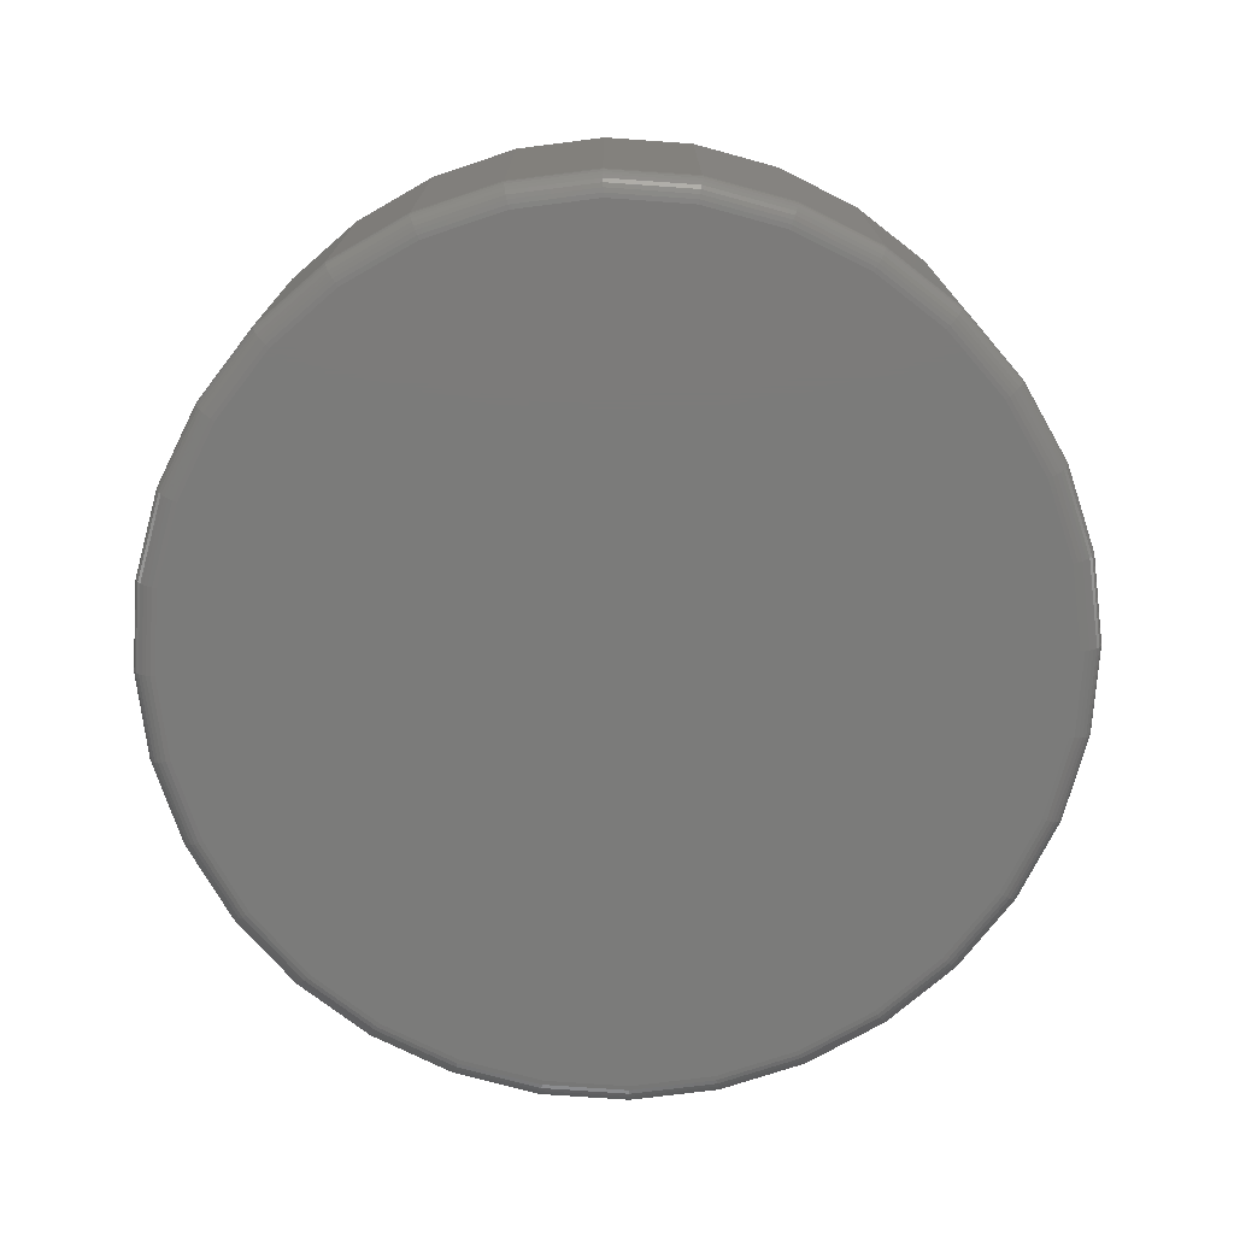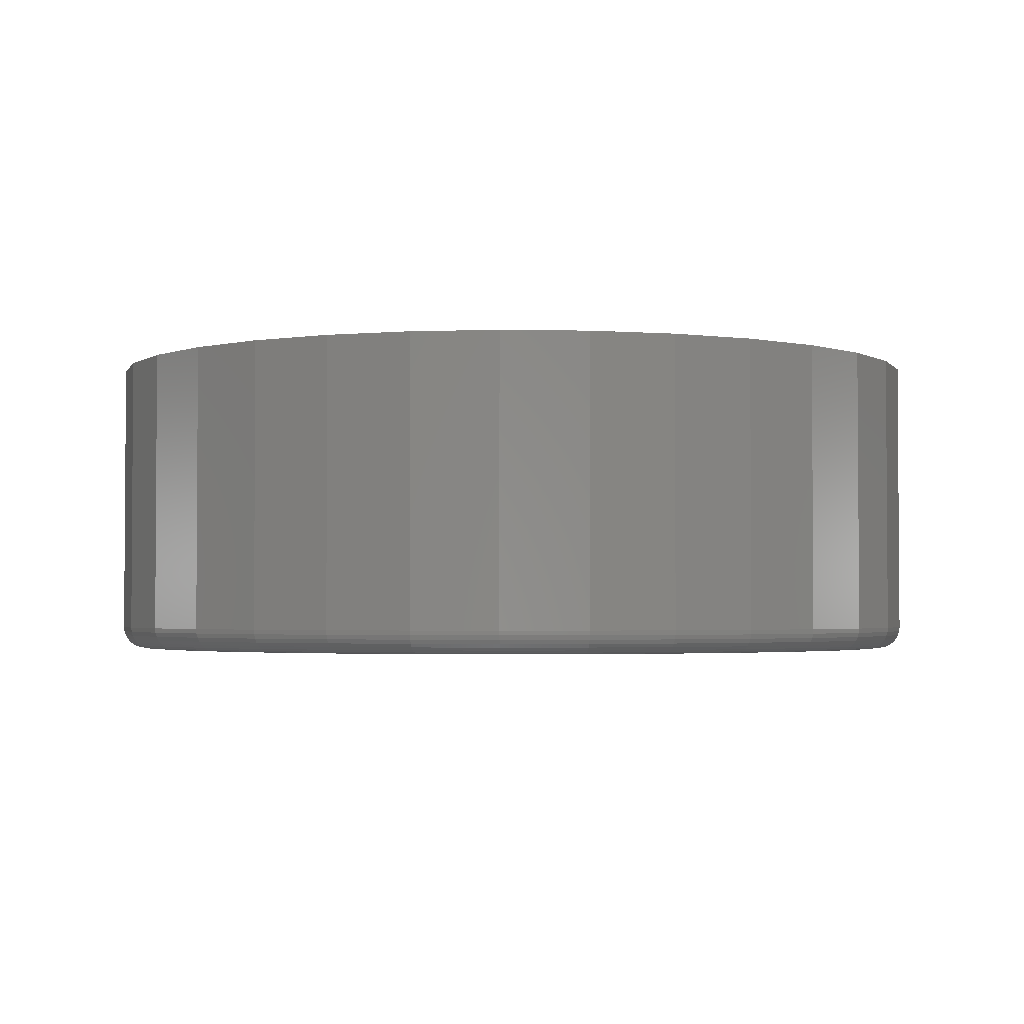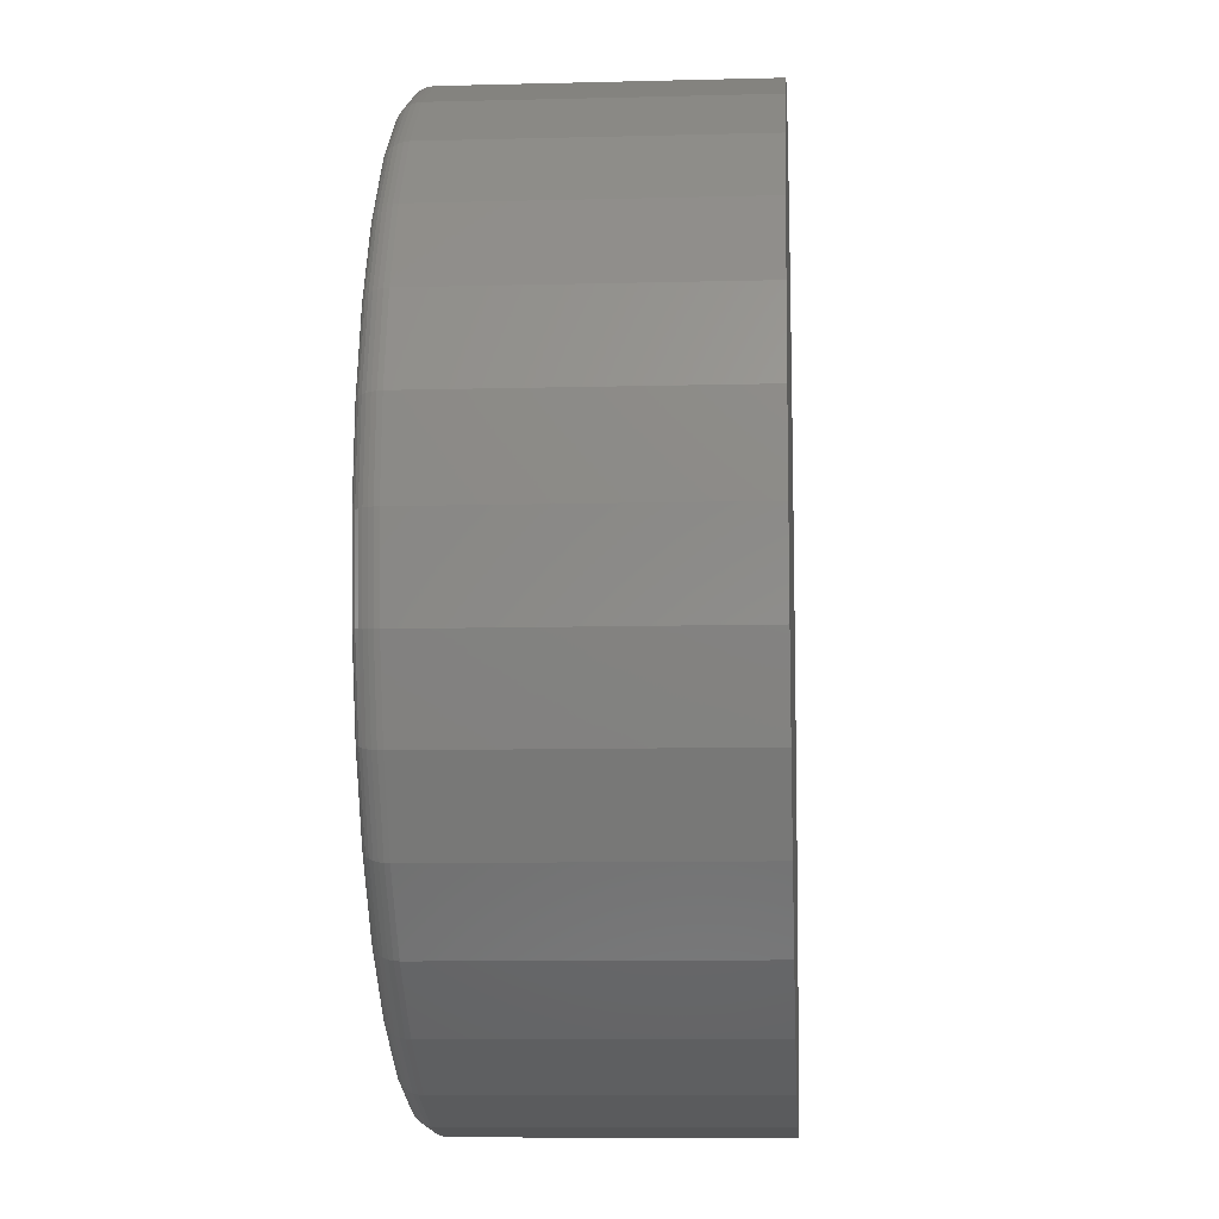
<metadata>
{"format":"stl","ext":"stl","renderer":"f3d","projection":"perspective","resolution":1024,"background":"white","views":[{"elev":-74.3,"azim":-133.4,"up":"+Y"},{"elev":-2.5,"azim":-167.2,"up":"+Y"},{"elev":-9.7,"azim":93.9,"up":"+Z"}]}
</metadata>
<code>
# stl→obj: 320 verts, 636 faces
v -0.04758 7.798e-17 0.2789
v 0.06337 9.03e-17 0.2789
v 0.007895 8.414e-17 0.2844
v 0.1167 9.623e-17 0.2627
v -0.1009 7.206e-17 0.2627
v 0.1659 1.017e-16 0.2364
v -0.1501 6.66e-17 0.2364
v 0.209 1.065e-16 0.2011
v -0.1932 6.182e-17 0.2011
v 0.2443 1.104e-16 0.158
v -0.2286 5.789e-17 0.158
v 0.2706 1.133e-16 0.1088
v -0.2548 5.497e-17 0.1088
v 0.2868 1.151e-16 0.05548
v -0.271 5.318e-17 0.05548
v 0.2923 1.157e-16 -1.261e-16
v -0.2765 5.257e-17 -2.394e-16
v 0.2868 1.151e-16 -0.05548
v -0.271 5.318e-17 -0.05548
v 0.2706 1.133e-16 -0.1088
v -0.2548 5.497e-17 -0.1088
v 0.2443 1.104e-16 -0.158
v -0.2286 5.789e-17 -0.158
v 0.209 1.065e-16 -0.2011
v -0.1932 6.182e-17 -0.2011
v 0.1659 1.017e-16 -0.2364
v -0.1501 6.66e-17 -0.2364
v 0.1167 9.623e-17 -0.2627
v -0.1009 7.206e-17 -0.2627
v 0.06337 9.03e-17 -0.2789
v -0.04758 7.798e-17 -0.2789
v 0.007895 8.414e-17 -0.2844
v 0.3079 0.2109 -1.383e-16
v 0.3079 0.01562 -7.446e-16
v 0.3021 0.2109 -0.05853
v 0.3021 0.01562 -0.05853
v 0.2851 0.2109 -0.1148
v 0.2851 0.01562 -0.1148
v 0.2573 0.2109 -0.1667
v 0.2573 0.01562 -0.1667
v 0.22 0.2109 -0.2121
v 0.22 0.01562 -0.2121
v 0.1746 0.2109 -0.2494
v 0.1746 0.01562 -0.2494
v 0.1227 0.2109 -0.2772
v 0.1227 0.01562 -0.2772
v 0.06642 0.2109 -0.2942
v 0.06642 0.01562 -0.2942
v 0.007895 0.2109 -0.3
v 0.007895 0.01562 -0.3
v -0.05063 0.2109 -0.2942
v -0.05063 0.01562 -0.2942
v -0.1069 0.2109 -0.2772
v -0.1069 0.01562 -0.2772
v -0.1588 0.2109 -0.2494
v -0.1588 0.01562 -0.2494
v -0.2042 0.2109 -0.2121
v -0.2042 0.01562 -0.2121
v -0.2415 0.2109 -0.1667
v -0.2415 0.01562 -0.1667
v -0.2693 0.2109 -0.1148
v -0.2693 0.01562 -0.1148
v -0.2863 0.2109 -0.05853
v -0.2863 0.01562 -0.05853
v -0.2921 0.2109 6.151e-16
v -0.2921 0.01562 8.218e-17
v -0.2863 0.2109 0.05853
v -0.2863 0.01562 0.05853
v -0.2693 0.2109 0.1148
v -0.2693 0.01562 0.1148
v -0.2415 0.2109 0.1667
v -0.2415 0.01562 0.1667
v -0.2042 0.2109 0.2121
v -0.2042 0.01562 0.2121
v -0.1588 0.2109 0.2494
v -0.1588 0.01562 0.2494
v -0.1069 0.2109 0.2772
v -0.1069 0.01562 0.2772
v -0.05063 0.2109 0.2942
v -0.05063 0.01562 0.2942
v 0.007895 0.2109 0.3
v 0.007895 0.01562 0.3
v 0.06642 0.2109 0.2942
v 0.06642 0.01562 0.2942
v 0.1227 0.2109 0.2772
v 0.1227 0.01562 0.2772
v 0.1746 0.2109 0.2494
v 0.1746 0.01562 0.2494
v 0.22 0.2109 0.2121
v 0.22 0.01562 0.2121
v 0.2573 0.2109 0.1667
v 0.2573 0.01562 0.1667
v 0.2851 0.2109 0.1148
v 0.2851 0.01562 0.1148
v 0.3021 0.2109 0.05853
v 0.3021 0.01562 0.05853
v 0.2953 0.0003002 -2.082e-16
v 0.2898 0.0003002 -0.05607
v 0.2982 0.001189 -2.221e-16
v 0.2927 0.001189 -0.05665
v 0.301 0.002633 -2.221e-16
v 0.2953 0.002633 -0.05717
v 0.3033 0.004576 -1.943e-16
v 0.2976 0.004576 -0.05763
v 0.3053 0.006944 -2.221e-16
v 0.2995 0.006944 -0.05801
v 0.3067 0.009646 -2.221e-16
v 0.301 0.009646 -0.0583
v 0.3076 0.01258 -2.221e-16
v 0.3018 0.01258 -0.05847
v -0.274 0.0003002 -0.05607
v -0.2795 0.0003002 9.709e-17
v -0.2769 0.001189 -0.05665
v -0.2825 0.001189 1.11e-16
v -0.2795 0.002633 -0.05717
v -0.2852 0.002633 1.11e-16
v -0.2819 0.004576 -0.05763
v -0.2875 0.004576 8.323e-17
v -0.2838 0.006944 -0.05801
v -0.2895 0.006944 1.11e-16
v -0.2852 0.009646 -0.0583
v -0.2909 0.009646 1.11e-16
v -0.286 0.01258 -0.05847
v -0.2918 0.01258 1.11e-16
v -0.2576 0.0003002 -0.11
v -0.2604 0.001189 -0.1111
v -0.2629 0.002633 -0.1121
v -0.265 0.004576 -0.1131
v -0.2668 0.006944 -0.1138
v -0.2682 0.009646 -0.1143
v -0.269 0.01258 -0.1147
v -0.2311 0.0003002 -0.1597
v -0.2335 0.001189 -0.1613
v -0.2358 0.002633 -0.1628
v -0.2377 0.004576 -0.1641
v -0.2394 0.006944 -0.1652
v -0.2406 0.009646 -0.166
v -0.2413 0.01258 -0.1665
v -0.1953 0.0003002 -0.2032
v -0.1974 0.001189 -0.2053
v -0.1993 0.002633 -0.2072
v -0.201 0.004576 -0.2089
v -0.2024 0.006944 -0.2103
v -0.2034 0.009646 -0.2113
v -0.204 0.01258 -0.2119
v -0.1518 0.0003002 -0.239
v -0.1534 0.001189 -0.2414
v -0.1549 0.002633 -0.2437
v -0.1562 0.004576 -0.2456
v -0.1573 0.006944 -0.2473
v -0.1581 0.009646 -0.2485
v -0.1586 0.01258 -0.2492
v -0.1021 0.0003002 -0.2655
v -0.1032 0.001189 -0.2683
v -0.1043 0.002633 -0.2707
v -0.1052 0.004576 -0.2729
v -0.1059 0.006944 -0.2747
v -0.1065 0.009646 -0.2761
v -0.1068 0.01258 -0.2769
v -0.04818 0.0003002 -0.2819
v -0.04875 0.001189 -0.2848
v -0.04928 0.002633 -0.2874
v -0.04974 0.004576 -0.2897
v -0.05012 0.006944 -0.2917
v -0.0504 0.009646 -0.2931
v -0.05057 0.01258 -0.2939
v 0.007895 0.0003002 -0.2874
v 0.007895 0.001189 -0.2904
v 0.007895 0.002633 -0.2931
v 0.007895 0.004576 -0.2954
v 0.007895 0.006944 -0.2974
v 0.007895 0.009646 -0.2988
v 0.007895 0.01258 -0.2997
v 0.06397 0.0003002 -0.2819
v 0.06454 0.001189 -0.2848
v 0.06507 0.002633 -0.2874
v 0.06553 0.004576 -0.2897
v 0.06591 0.006944 -0.2917
v 0.06619 0.009646 -0.2931
v 0.06636 0.01258 -0.2939
v 0.1179 0.0003002 -0.2655
v 0.119 0.001189 -0.2683
v 0.12 0.002633 -0.2707
v 0.1209 0.004576 -0.2729
v 0.1217 0.006944 -0.2747
v 0.1222 0.009646 -0.2761
v 0.1226 0.01258 -0.2769
v 0.1676 0.0003002 -0.239
v 0.1692 0.001189 -0.2414
v 0.1707 0.002633 -0.2437
v 0.172 0.004576 -0.2456
v 0.1731 0.006944 -0.2473
v 0.1739 0.009646 -0.2485
v 0.1744 0.01258 -0.2492
v 0.2111 0.0003002 -0.2032
v 0.2132 0.001189 -0.2053
v 0.2151 0.002633 -0.2072
v 0.2168 0.004576 -0.2089
v 0.2182 0.006944 -0.2103
v 0.2192 0.009646 -0.2113
v 0.2198 0.01258 -0.2119
v 0.2469 0.0003002 -0.1597
v 0.2493 0.001189 -0.1613
v 0.2516 0.002633 -0.1628
v 0.2535 0.004576 -0.1641
v 0.2551 0.006944 -0.1652
v 0.2563 0.009646 -0.166
v 0.2571 0.01258 -0.1665
v 0.2734 0.0003002 -0.11
v 0.2761 0.001189 -0.1111
v 0.2786 0.002633 -0.1121
v 0.2808 0.004576 -0.1131
v 0.2826 0.006944 -0.1138
v 0.284 0.009646 -0.1143
v 0.2848 0.01258 -0.1147
v -0.274 0.0003002 0.05607
v -0.2769 0.001189 0.05665
v -0.2795 0.002633 0.05717
v -0.2819 0.004576 0.05763
v -0.2838 0.006944 0.05801
v -0.2852 0.009646 0.0583
v -0.286 0.01258 0.05847
v 0.2898 0.0003002 0.05607
v 0.2927 0.001189 0.05665
v 0.2953 0.002633 0.05717
v 0.2976 0.004576 0.05763
v 0.2995 0.006944 0.05801
v 0.301 0.009646 0.0583
v 0.3018 0.01258 0.05847
v 0.2734 0.0003002 0.11
v 0.2761 0.001189 0.1111
v 0.2786 0.002633 0.1121
v 0.2808 0.004576 0.1131
v 0.2826 0.006944 0.1138
v 0.284 0.009646 0.1143
v 0.2848 0.01258 0.1147
v 0.2469 0.0003002 0.1597
v 0.2493 0.001189 0.1613
v 0.2516 0.002633 0.1628
v 0.2535 0.004576 0.1641
v 0.2551 0.006944 0.1652
v 0.2563 0.009646 0.166
v 0.2571 0.01258 0.1665
v 0.2111 0.0003002 0.2032
v 0.2132 0.001189 0.2053
v 0.2151 0.002633 0.2072
v 0.2168 0.004576 0.2089
v 0.2182 0.006944 0.2103
v 0.2192 0.009646 0.2113
v 0.2198 0.01258 0.2119
v 0.1676 0.0003002 0.239
v 0.1692 0.001189 0.2414
v 0.1707 0.002633 0.2437
v 0.172 0.004576 0.2456
v 0.1731 0.006944 0.2473
v 0.1739 0.009646 0.2485
v 0.1744 0.01258 0.2492
v 0.1179 0.0003002 0.2655
v 0.119 0.001189 0.2683
v 0.12 0.002633 0.2707
v 0.1209 0.004576 0.2729
v 0.1217 0.006944 0.2747
v 0.1222 0.009646 0.2761
v 0.1226 0.01258 0.2769
v 0.06397 0.0003002 0.2819
v 0.06454 0.001189 0.2848
v 0.06507 0.002633 0.2874
v 0.06553 0.004576 0.2897
v 0.06591 0.006944 0.2917
v 0.06619 0.009646 0.2931
v 0.06636 0.01258 0.2939
v 0.007895 0.0003002 0.2874
v 0.007895 0.001189 0.2904
v 0.007895 0.002633 0.2931
v 0.007895 0.004576 0.2954
v 0.007895 0.006944 0.2974
v 0.007895 0.009646 0.2988
v 0.007895 0.01258 0.2997
v -0.04818 0.0003002 0.2819
v -0.04875 0.001189 0.2848
v -0.04928 0.002633 0.2874
v -0.04974 0.004576 0.2897
v -0.05012 0.006944 0.2917
v -0.0504 0.009646 0.2931
v -0.05057 0.01258 0.2939
v -0.1021 0.0003002 0.2655
v -0.1032 0.001189 0.2683
v -0.1043 0.002633 0.2707
v -0.1052 0.004576 0.2729
v -0.1059 0.006944 0.2747
v -0.1065 0.009646 0.2761
v -0.1068 0.01258 0.2769
v -0.1518 0.0003002 0.239
v -0.1534 0.001189 0.2414
v -0.1549 0.002633 0.2437
v -0.1562 0.004576 0.2456
v -0.1573 0.006944 0.2473
v -0.1581 0.009646 0.2485
v -0.1586 0.01258 0.2492
v -0.1953 0.0003002 0.2032
v -0.1974 0.001189 0.2053
v -0.1993 0.002633 0.2072
v -0.201 0.004576 0.2089
v -0.2024 0.006944 0.2103
v -0.2034 0.009646 0.2113
v -0.204 0.01258 0.2119
v -0.2311 0.0003002 0.1597
v -0.2335 0.001189 0.1613
v -0.2358 0.002633 0.1628
v -0.2377 0.004576 0.1641
v -0.2394 0.006944 0.1652
v -0.2406 0.009646 0.166
v -0.2413 0.01258 0.1665
v -0.2576 0.0003002 0.11
v -0.2604 0.001189 0.1111
v -0.2629 0.002633 0.1121
v -0.265 0.004576 0.1131
v -0.2668 0.006944 0.1138
v -0.2682 0.009646 0.1143
v -0.269 0.01258 0.1147
f 1 2 3
f 2 1 4
f 4 1 5
f 4 5 6
f 6 5 7
f 6 7 8
f 8 7 9
f 8 9 10
f 10 9 11
f 10 11 12
f 12 11 13
f 12 13 14
f 14 13 15
f 14 15 16
f 16 15 17
f 16 17 18
f 18 17 19
f 18 19 20
f 20 19 21
f 20 21 22
f 22 21 23
f 22 23 24
f 24 23 25
f 24 25 26
f 26 25 27
f 26 27 28
f 28 27 29
f 28 29 30
f 30 29 31
f 30 31 32
f 33 34 35
f 35 34 36
f 35 36 37
f 37 36 38
f 37 38 39
f 39 38 40
f 39 40 41
f 41 40 42
f 41 42 43
f 43 42 44
f 43 44 45
f 45 44 46
f 45 46 47
f 47 46 48
f 47 48 49
f 49 48 50
f 49 50 51
f 51 50 52
f 51 52 53
f 53 52 54
f 53 54 55
f 55 54 56
f 55 56 57
f 57 56 58
f 57 58 59
f 59 58 60
f 59 60 61
f 61 60 62
f 61 62 63
f 63 62 64
f 63 64 65
f 65 64 66
f 65 66 67
f 67 66 68
f 67 68 69
f 69 68 70
f 69 70 71
f 71 70 72
f 71 72 73
f 73 72 74
f 73 74 75
f 75 74 76
f 75 76 77
f 77 76 78
f 77 78 79
f 79 78 80
f 79 80 81
f 81 80 82
f 81 82 83
f 83 82 84
f 83 84 85
f 85 84 86
f 85 86 87
f 87 86 88
f 87 88 89
f 89 88 90
f 89 90 91
f 91 90 92
f 91 92 93
f 93 92 94
f 93 94 95
f 95 94 96
f 95 96 33
f 33 96 34
f 16 18 97
f 97 18 98
f 97 98 99
f 99 98 100
f 99 100 101
f 101 100 102
f 101 102 103
f 103 102 104
f 103 104 105
f 105 104 106
f 105 106 107
f 107 106 108
f 107 108 109
f 109 108 110
f 109 110 34
f 34 110 36
f 19 17 111
f 111 17 112
f 111 112 113
f 113 112 114
f 113 114 115
f 115 114 116
f 115 116 117
f 117 116 118
f 117 118 119
f 119 118 120
f 119 120 121
f 121 120 122
f 121 122 123
f 123 122 124
f 123 124 64
f 64 124 66
f 21 19 125
f 125 19 111
f 125 111 126
f 126 111 113
f 126 113 127
f 127 113 115
f 127 115 128
f 128 115 117
f 128 117 129
f 129 117 119
f 129 119 130
f 130 119 121
f 130 121 131
f 131 121 123
f 131 123 62
f 62 123 64
f 23 21 132
f 132 21 125
f 132 125 133
f 133 125 126
f 133 126 134
f 134 126 127
f 134 127 135
f 135 127 128
f 135 128 136
f 136 128 129
f 136 129 137
f 137 129 130
f 137 130 138
f 138 130 131
f 138 131 60
f 60 131 62
f 25 23 139
f 139 23 132
f 139 132 140
f 140 132 133
f 140 133 141
f 141 133 134
f 141 134 142
f 142 134 135
f 142 135 143
f 143 135 136
f 143 136 144
f 144 136 137
f 144 137 145
f 145 137 138
f 145 138 58
f 58 138 60
f 27 25 146
f 146 25 139
f 146 139 147
f 147 139 140
f 147 140 148
f 148 140 141
f 148 141 149
f 149 141 142
f 149 142 150
f 150 142 143
f 150 143 151
f 151 143 144
f 151 144 152
f 152 144 145
f 152 145 56
f 56 145 58
f 29 27 153
f 153 27 146
f 153 146 154
f 154 146 147
f 154 147 155
f 155 147 148
f 155 148 156
f 156 148 149
f 156 149 157
f 157 149 150
f 157 150 158
f 158 150 151
f 158 151 159
f 159 151 152
f 159 152 54
f 54 152 56
f 31 29 160
f 160 29 153
f 160 153 161
f 161 153 154
f 161 154 162
f 162 154 155
f 162 155 163
f 163 155 156
f 163 156 164
f 164 156 157
f 164 157 165
f 165 157 158
f 165 158 166
f 166 158 159
f 166 159 52
f 52 159 54
f 32 31 167
f 167 31 160
f 167 160 168
f 168 160 161
f 168 161 169
f 169 161 162
f 169 162 170
f 170 162 163
f 170 163 171
f 171 163 164
f 171 164 172
f 172 164 165
f 172 165 173
f 173 165 166
f 173 166 50
f 50 166 52
f 30 32 174
f 174 32 167
f 174 167 175
f 175 167 168
f 175 168 176
f 176 168 169
f 176 169 177
f 177 169 170
f 177 170 178
f 178 170 171
f 178 171 179
f 179 171 172
f 179 172 180
f 180 172 173
f 180 173 48
f 48 173 50
f 28 30 181
f 181 30 174
f 181 174 182
f 182 174 175
f 182 175 183
f 183 175 176
f 183 176 184
f 184 176 177
f 184 177 185
f 185 177 178
f 185 178 186
f 186 178 179
f 186 179 187
f 187 179 180
f 187 180 46
f 46 180 48
f 26 28 188
f 188 28 181
f 188 181 189
f 189 181 182
f 189 182 190
f 190 182 183
f 190 183 191
f 191 183 184
f 191 184 192
f 192 184 185
f 192 185 193
f 193 185 186
f 193 186 194
f 194 186 187
f 194 187 44
f 44 187 46
f 24 26 195
f 195 26 188
f 195 188 196
f 196 188 189
f 196 189 197
f 197 189 190
f 197 190 198
f 198 190 191
f 198 191 199
f 199 191 192
f 199 192 200
f 200 192 193
f 200 193 201
f 201 193 194
f 201 194 42
f 42 194 44
f 22 24 202
f 202 24 195
f 202 195 203
f 203 195 196
f 203 196 204
f 204 196 197
f 204 197 205
f 205 197 198
f 205 198 206
f 206 198 199
f 206 199 207
f 207 199 200
f 207 200 208
f 208 200 201
f 208 201 40
f 40 201 42
f 20 22 209
f 209 22 202
f 209 202 210
f 210 202 203
f 210 203 211
f 211 203 204
f 211 204 212
f 212 204 205
f 212 205 213
f 213 205 206
f 213 206 214
f 214 206 207
f 214 207 215
f 215 207 208
f 215 208 38
f 38 208 40
f 18 20 98
f 98 20 209
f 98 209 100
f 100 209 210
f 100 210 102
f 102 210 211
f 102 211 104
f 104 211 212
f 104 212 106
f 106 212 213
f 106 213 108
f 108 213 214
f 108 214 110
f 110 214 215
f 110 215 36
f 36 215 38
f 17 15 112
f 112 15 216
f 112 216 114
f 114 216 217
f 114 217 116
f 116 217 218
f 116 218 118
f 118 218 219
f 118 219 120
f 120 219 220
f 120 220 122
f 122 220 221
f 122 221 124
f 124 221 222
f 124 222 66
f 66 222 68
f 14 16 223
f 223 16 97
f 223 97 224
f 224 97 99
f 224 99 225
f 225 99 101
f 225 101 226
f 226 101 103
f 226 103 227
f 227 103 105
f 227 105 228
f 228 105 107
f 228 107 229
f 229 107 109
f 229 109 96
f 96 109 34
f 12 14 230
f 230 14 223
f 230 223 231
f 231 223 224
f 231 224 232
f 232 224 225
f 232 225 233
f 233 225 226
f 233 226 234
f 234 226 227
f 234 227 235
f 235 227 228
f 235 228 236
f 236 228 229
f 236 229 94
f 94 229 96
f 10 12 237
f 237 12 230
f 237 230 238
f 238 230 231
f 238 231 239
f 239 231 232
f 239 232 240
f 240 232 233
f 240 233 241
f 241 233 234
f 241 234 242
f 242 234 235
f 242 235 243
f 243 235 236
f 243 236 92
f 92 236 94
f 8 10 244
f 244 10 237
f 244 237 245
f 245 237 238
f 245 238 246
f 246 238 239
f 246 239 247
f 247 239 240
f 247 240 248
f 248 240 241
f 248 241 249
f 249 241 242
f 249 242 250
f 250 242 243
f 250 243 90
f 90 243 92
f 6 8 251
f 251 8 244
f 251 244 252
f 252 244 245
f 252 245 253
f 253 245 246
f 253 246 254
f 254 246 247
f 254 247 255
f 255 247 248
f 255 248 256
f 256 248 249
f 256 249 257
f 257 249 250
f 257 250 88
f 88 250 90
f 4 6 258
f 258 6 251
f 258 251 259
f 259 251 252
f 259 252 260
f 260 252 253
f 260 253 261
f 261 253 254
f 261 254 262
f 262 254 255
f 262 255 263
f 263 255 256
f 263 256 264
f 264 256 257
f 264 257 86
f 86 257 88
f 2 4 265
f 265 4 258
f 265 258 266
f 266 258 259
f 266 259 267
f 267 259 260
f 267 260 268
f 268 260 261
f 268 261 269
f 269 261 262
f 269 262 270
f 270 262 263
f 270 263 271
f 271 263 264
f 271 264 84
f 84 264 86
f 3 2 272
f 272 2 265
f 272 265 273
f 273 265 266
f 273 266 274
f 274 266 267
f 274 267 275
f 275 267 268
f 275 268 276
f 276 268 269
f 276 269 277
f 277 269 270
f 277 270 278
f 278 270 271
f 278 271 82
f 82 271 84
f 1 3 279
f 279 3 272
f 279 272 280
f 280 272 273
f 280 273 281
f 281 273 274
f 281 274 282
f 282 274 275
f 282 275 283
f 283 275 276
f 283 276 284
f 284 276 277
f 284 277 285
f 285 277 278
f 285 278 80
f 80 278 82
f 5 1 286
f 286 1 279
f 286 279 287
f 287 279 280
f 287 280 288
f 288 280 281
f 288 281 289
f 289 281 282
f 289 282 290
f 290 282 283
f 290 283 291
f 291 283 284
f 291 284 292
f 292 284 285
f 292 285 78
f 78 285 80
f 7 5 293
f 293 5 286
f 293 286 294
f 294 286 287
f 294 287 295
f 295 287 288
f 295 288 296
f 296 288 289
f 296 289 297
f 297 289 290
f 297 290 298
f 298 290 291
f 298 291 299
f 299 291 292
f 299 292 76
f 76 292 78
f 9 7 300
f 300 7 293
f 300 293 301
f 301 293 294
f 301 294 302
f 302 294 295
f 302 295 303
f 303 295 296
f 303 296 304
f 304 296 297
f 304 297 305
f 305 297 298
f 305 298 306
f 306 298 299
f 306 299 74
f 74 299 76
f 11 9 307
f 307 9 300
f 307 300 308
f 308 300 301
f 308 301 309
f 309 301 302
f 309 302 310
f 310 302 303
f 310 303 311
f 311 303 304
f 311 304 312
f 312 304 305
f 312 305 313
f 313 305 306
f 313 306 72
f 72 306 74
f 13 11 314
f 314 11 307
f 314 307 315
f 315 307 308
f 315 308 316
f 316 308 309
f 316 309 317
f 317 309 310
f 317 310 318
f 318 310 311
f 318 311 319
f 319 311 312
f 319 312 320
f 320 312 313
f 320 313 70
f 70 313 72
f 15 13 216
f 216 13 314
f 216 314 217
f 217 314 315
f 217 315 218
f 218 315 316
f 218 316 219
f 219 316 317
f 219 317 220
f 220 317 318
f 220 318 221
f 221 318 319
f 221 319 222
f 222 319 320
f 222 320 68
f 68 320 70
f 81 83 79
f 49 51 47
f 47 51 53
f 47 53 45
f 45 53 55
f 45 55 43
f 43 55 57
f 43 57 41
f 41 57 59
f 41 59 39
f 39 59 61
f 39 61 37
f 37 61 63
f 37 63 35
f 35 63 65
f 35 65 33
f 33 65 67
f 33 67 95
f 95 67 69
f 95 69 93
f 93 69 71
f 93 71 91
f 91 71 73
f 91 73 89
f 89 73 75
f 89 75 87
f 87 75 77
f 87 77 85
f 85 77 79
f 85 79 83

</code>
